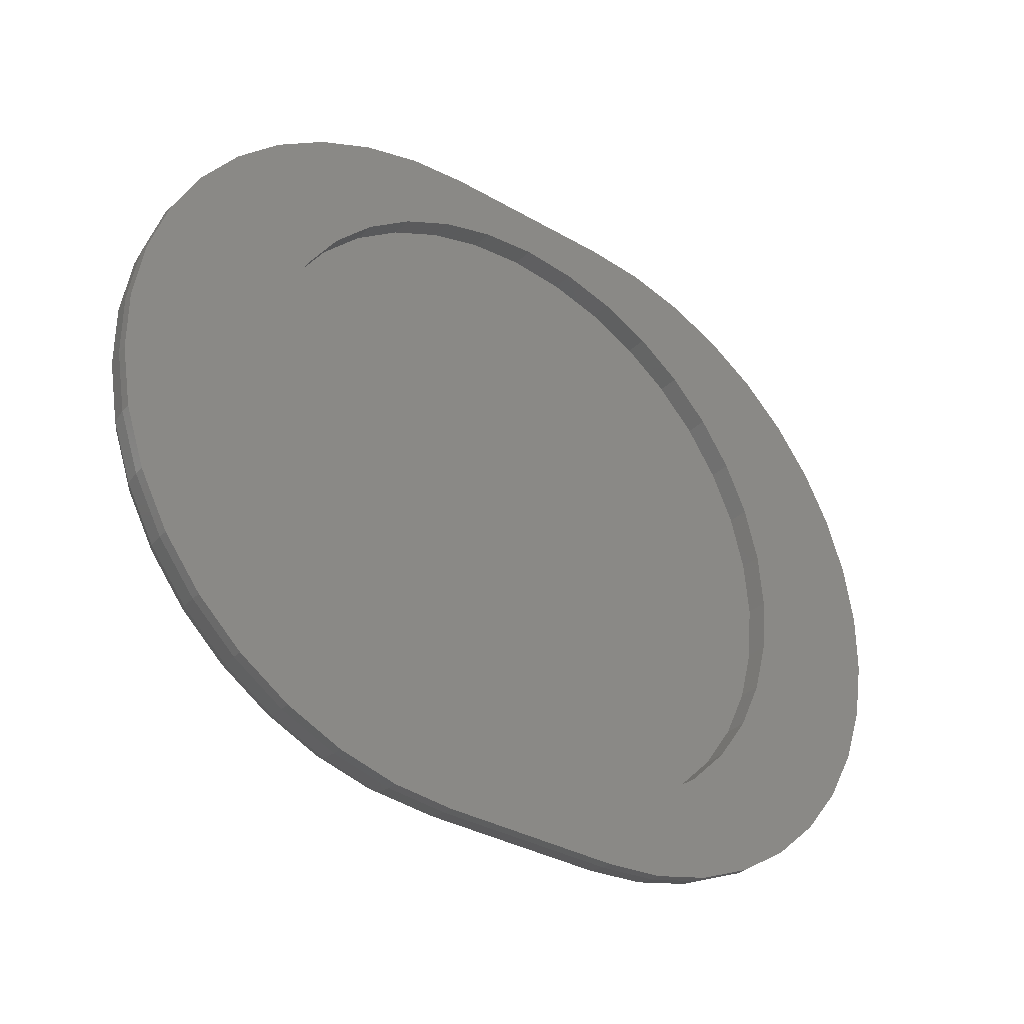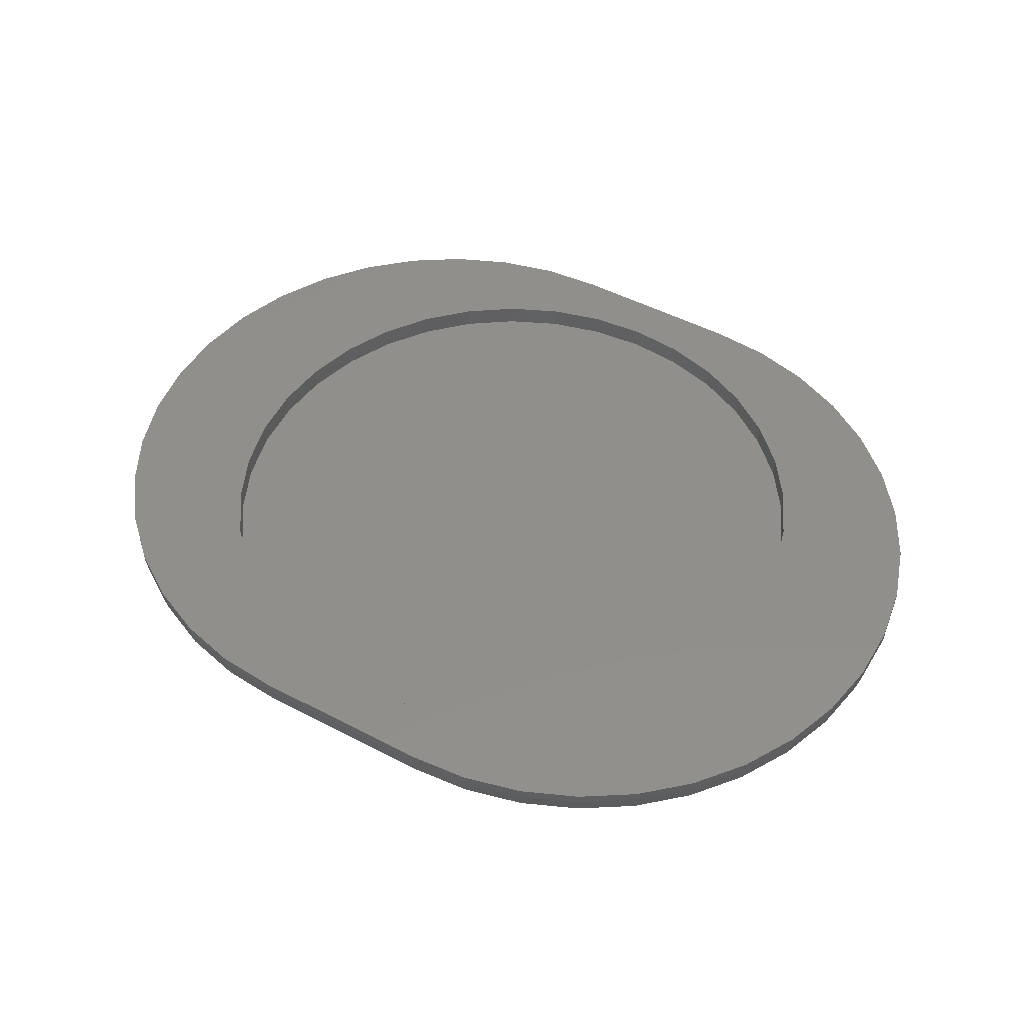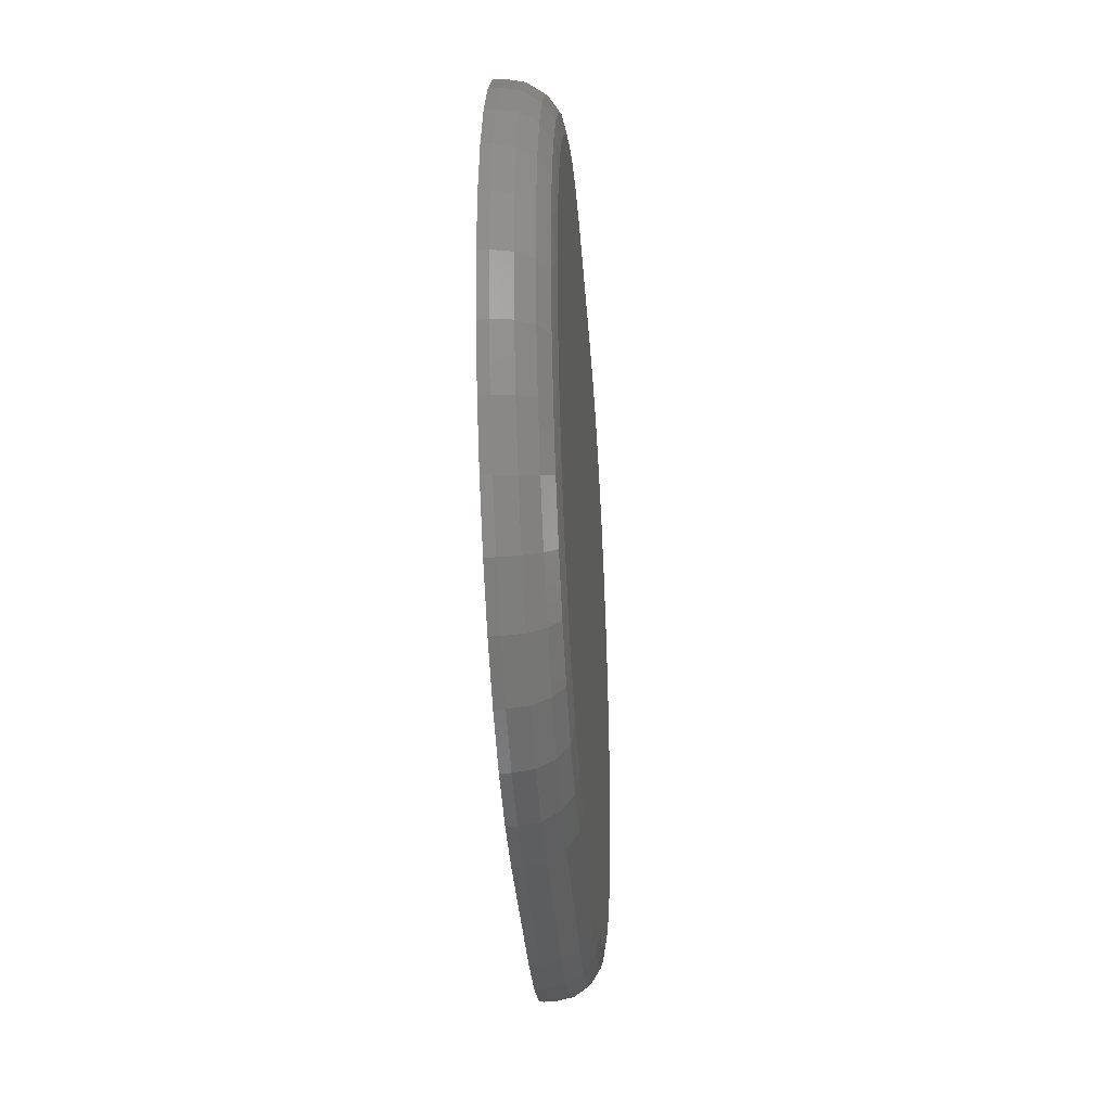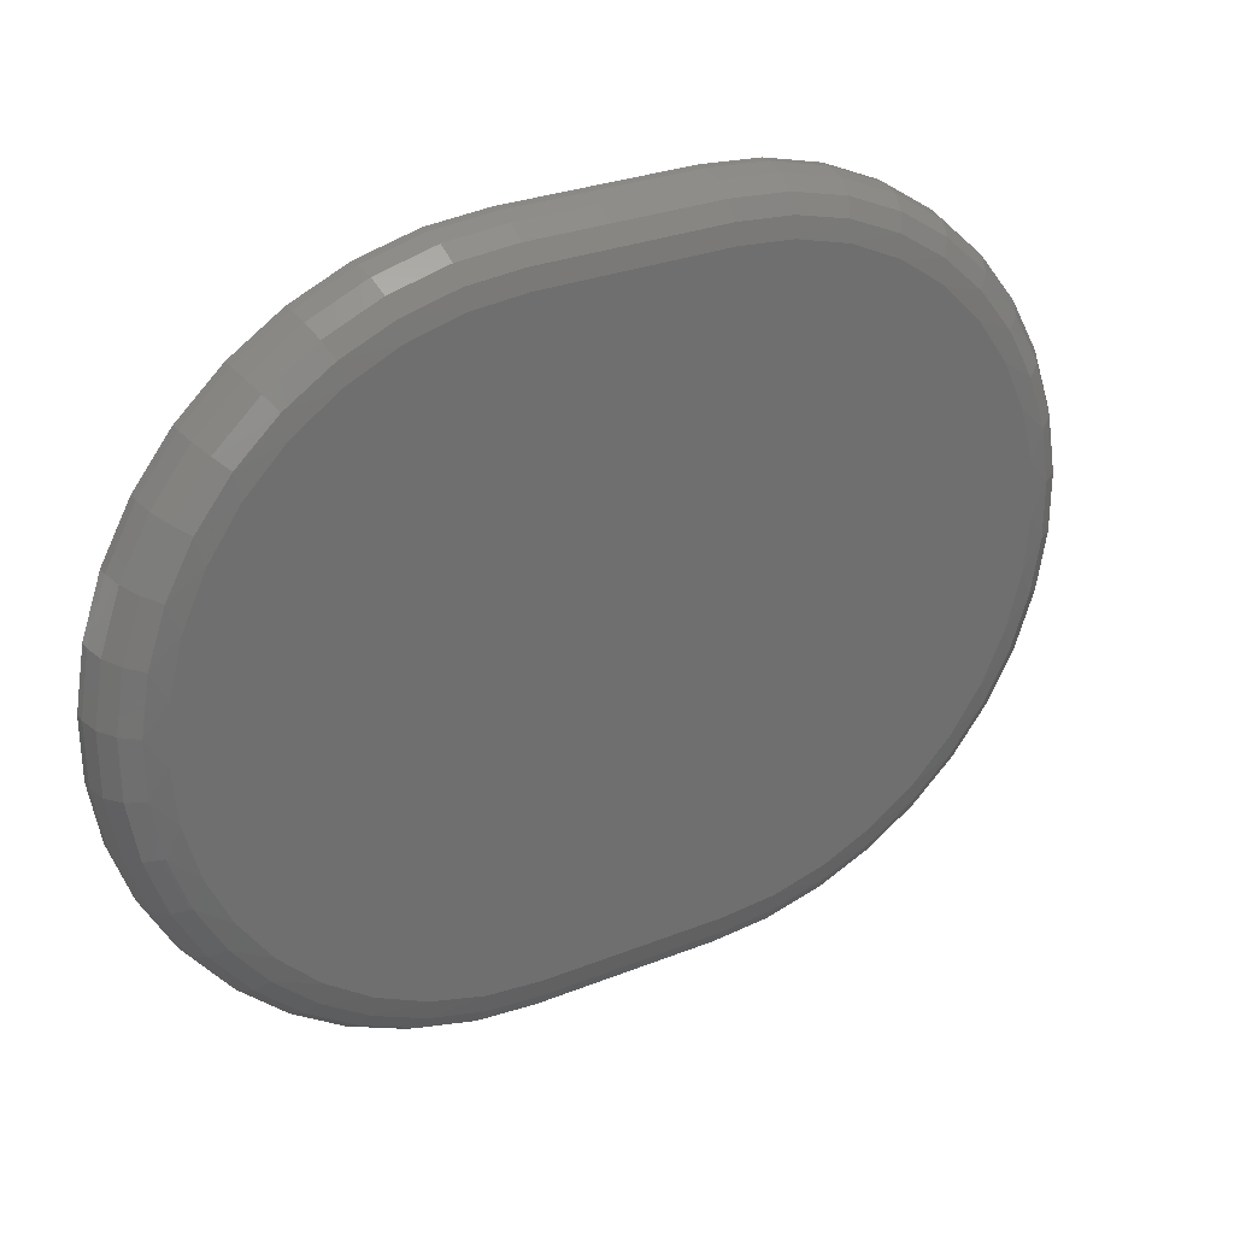
<metadata>
{"format":"stl","ext":"stl","renderer":"f3d","projection":"perspective","resolution":1024,"background":"white","views":[{"elev":-33.7,"azim":-38.4,"up":"+Y"},{"elev":49.3,"azim":30.1,"up":"+Z"},{"elev":-34.5,"azim":93.9,"up":"+Y"},{"elev":28.9,"azim":149.3,"up":"+Y"}]}
</metadata>
<code>
# stl→obj: 310 verts, 616 faces
v 24.97 29.8 2.4
v 22.5 30 2.4
v 23.2 27.22 2.4
v 15 30 2.4
v 12.53 29.8 2.4
v 14.3 27.22 2.4
v 10.13 29.19 2.4
v 7.861 28.19 2.4
v 10.39 24.96 2.4
v 5.787 26.84 2.4
v 3.964 25.16 2.4
v 8.791 23.36 2.4
v 2.443 23.2 2.4
v 1.263 21.03 2.4
v 6.534 19.45 2.4
v 0.459 18.68 2.4
v 0.05123 16.24 2.4
v 5.947 17.26 2.4
v 0.05123 13.76 2.4
v 0.459 11.32 2.4
v 5.947 12.74 2.4
v 1.263 8.975 2.4
v 2.443 6.796 2.4
v 6.534 10.55 2.4
v 3.964 4.841 2.4
v 5.787 3.163 2.4
v 8.791 6.644 2.4
v 7.861 1.808 2.4
v 10.13 0.8127 2.4
v 10.39 5.041 2.4
v 12.53 0.2046 2.4
v 15 8.882e-16 2.4
v 14.3 2.784 2.4
v 22.5 -3.553e-15 2.4
v 24.97 0.2046 2.4
v 23.2 2.784 2.4
v 27.37 0.8127 2.4
v 29.64 1.808 2.4
v 27.11 5.041 2.4
v 31.71 3.163 2.4
v 33.54 4.841 2.4
v 28.71 6.644 2.4
v 35.06 6.796 2.4
v 36.24 8.975 2.4
v 30.97 10.55 2.4
v 37.04 11.32 2.4
v 37.45 13.76 2.4
v 31.55 12.74 2.4
v 37.45 16.24 2.4
v 37.04 18.68 2.4
v 31.55 17.26 2.4
v 36.24 21.03 2.4
v 35.06 23.2 2.4
v 30.97 19.45 2.4
v 33.54 25.16 2.4
v 31.71 26.84 2.4
v 28.71 23.36 2.4
v 29.64 28.19 2.4
v 27.37 29.19 2.4
v 27.11 24.96 2.4
v 31.75 15 2.4
v 30.01 8.5 2.4
v 25.25 3.742 2.4
v 21.01 2.197 2.4
v 18.75 2 2.4
v 16.49 2.197 2.4
v 12.25 3.742 2.4
v 7.492 8.5 2.4
v 5.75 15 2.4
v 7.492 21.5 2.4
v 12.25 26.26 2.4
v 16.49 27.8 2.4
v 18.75 28 2.4
v 21.01 27.8 2.4
v 25.25 26.26 2.4
v 30.01 21.5 2.4
v 31.55 17.26 1.5
v 31.75 15 1.5
v 30.01 21.5 1.5
v 30.97 19.45 1.5
v 27.11 24.96 1.5
v 28.71 23.36 1.5
v 23.2 27.22 1.5
v 25.25 26.26 1.5
v 18.75 28 1.5
v 21.01 27.8 1.5
v 14.3 27.22 1.5
v 16.49 27.8 1.5
v 10.39 24.96 1.5
v 12.25 26.26 1.5
v 7.492 21.5 1.5
v 8.791 23.36 1.5
v 5.947 17.26 1.5
v 6.534 19.45 1.5
v 5.947 12.74 1.5
v 5.75 15 1.5
v 7.492 8.5 1.5
v 6.534 10.55 1.5
v 10.39 5.041 1.5
v 8.791 6.644 1.5
v 14.3 2.784 1.5
v 12.25 3.742 1.5
v 18.75 2 1.5
v 16.49 2.197 1.5
v 23.2 2.784 1.5
v 21.01 2.197 1.5
v 27.11 5.041 1.5
v 25.25 3.742 1.5
v 30.01 8.5 1.5
v 28.71 6.644 1.5
v 31.55 12.74 1.5
v 30.97 10.55 1.5
v 22.5 30 2
v 15 30 2
v 12.53 29.8 2
v 10.13 29.19 2
v 7.861 28.19 2
v 5.787 26.84 2
v 3.964 25.16 2
v 2.443 23.2 2
v 1.263 21.03 2
v 0.459 18.68 2
v 0.05123 16.24 2
v 0.05123 13.76 2
v 0.459 11.32 2
v 1.263 8.975 2
v 2.443 6.796 2
v 3.964 4.841 2
v 5.787 3.163 2
v 7.861 1.808 2
v 10.13 0.8127 2
v 12.53 0.2046 2
v 15 -4.441e-16 2
v 22.5 -1.332e-15 2
v 24.97 0.2046 2
v 27.37 0.8127 2
v 29.64 1.808 2
v 31.71 3.163 2
v 33.54 4.841 2
v 35.06 6.796 2
v 36.24 8.975 2
v 37.04 11.32 2
v 37.45 13.76 2
v 37.45 16.24 2
v 37.04 18.68 2
v 36.24 21.03 2
v 35.06 23.2 2
v 33.54 25.16 2
v 31.71 26.84 2
v 29.64 28.19 2
v 27.37 29.19 2
v 24.97 29.8 2
v 15 28 7.401e-17
v 22.5 2 0
v 15 2 7.401e-17
v 26.95 2.784 0
v 24.76 2.197 0
v 33.76 8.5 0
v 32.46 6.644 0
v 30.86 5.041 0
v 35.3 12.74 0
v 34.72 10.55 0
v 32.46 23.36 0
v 35.3 17.26 0
v 35.5 15 0
v 33.76 21.5 0
v 34.72 19.45 0
v 29 26.26 0
v 30.86 24.96 0
v 26.95 27.22 0
v 22.5 28 0
v 24.76 27.8 0
v 8.5 26.26 1.11e-16
v 10.55 27.22 1.11e-16
v 12.74 27.8 1.11e-16
v 2.784 19.45 1.11e-16
v 5.041 23.36 1.11e-16
v 6.644 24.96 1.11e-16
v 3.742 21.5 1.11e-16
v 2.197 12.74 1.11e-16
v 2 15 1.11e-16
v 3.742 8.5 1.11e-16
v 2.784 10.55 1.11e-16
v 10.55 2.784 1.11e-16
v 8.5 3.742 1.11e-16
v 6.644 5.041 1.11e-16
v 12.74 2.197 1.11e-16
v 29 3.742 0
v 5.041 6.644 1.11e-16
v 2.197 17.26 1.11e-16
v 10.32 28.63 0.5858
v 10.18 29.04 1.235
v 12.56 29.65 1.235
v 12.63 29.22 0.5858
v 8.14 27.68 0.5858
v 7.933 28.06 1.235
v 6.147 26.37 0.5858
v 5.88 26.72 1.235
v 4.395 24.76 0.5858
v 4.076 25.06 1.235
v 2.933 22.88 0.5858
v 2.57 23.12 1.235
v 1.8 20.79 0.5858
v 1.403 20.96 1.235
v 1.027 18.54 0.5858
v 0.6066 18.64 1.235
v 0.635 16.19 0.5858
v 0.203 16.23 1.235
v 0.635 13.81 0.5858
v 0.203 13.77 1.235
v 1.027 11.46 0.5858
v 0.6066 11.36 1.235
v 1.8 9.21 0.5858
v 1.403 9.036 1.235
v 2.933 7.116 0.5858
v 2.57 6.879 1.235
v 4.395 5.238 0.5858
v 4.076 4.944 1.235
v 6.147 3.625 0.5858
v 5.88 3.283 1.235
v 8.14 2.323 0.5858
v 7.933 1.942 1.235
v 10.32 1.367 0.5858
v 10.18 0.9567 1.235
v 12.63 0.7824 0.5858
v 12.56 0.3547 1.235
v 10.53 28.02 0.1522
v 12.73 28.58 0.1522
v 8.448 27.11 0.1522
v 6.545 25.86 0.1522
v 4.872 24.32 0.1522
v 3.476 22.53 0.1522
v 2.394 20.53 0.1522
v 1.656 18.38 0.1522
v 1.282 16.14 0.1522
v 1.282 13.86 0.1522
v 1.656 11.62 0.1522
v 2.394 9.471 0.1522
v 3.476 7.471 0.1522
v 4.872 5.677 0.1522
v 6.545 4.137 0.1522
v 8.448 2.894 0.1522
v 10.53 1.98 0.1522
v 12.73 1.422 0.1522
v 15 0.1522 1.235
v 15 1.235 0.1522
v 15 0.5858 0.5858
v 15 28.77 0.1522
v 15 29.85 1.235
v 15 29.41 0.5858
v 22.5 0.1522 1.235
v 22.5 1.235 0.1522
v 22.5 0.5858 0.5858
v 27.18 1.367 0.5858
v 27.32 0.9567 1.235
v 24.94 0.3547 1.235
v 24.87 0.7824 0.5858
v 29.36 2.323 0.5858
v 29.57 1.942 1.235
v 31.35 3.625 0.5858
v 31.62 3.283 1.235
v 33.1 5.238 0.5858
v 33.42 4.944 1.235
v 34.57 7.116 0.5858
v 34.93 6.879 1.235
v 35.7 9.21 0.5858
v 36.1 9.036 1.235
v 36.47 11.46 0.5858
v 36.89 11.36 1.235
v 36.86 13.81 0.5858
v 37.3 13.77 1.235
v 36.86 16.19 0.5858
v 37.3 16.23 1.235
v 36.47 18.54 0.5858
v 36.89 18.64 1.235
v 35.7 20.79 0.5858
v 36.1 20.96 1.235
v 34.57 22.88 0.5858
v 34.93 23.12 1.235
v 33.1 24.76 0.5858
v 33.42 25.06 1.235
v 31.35 26.37 0.5858
v 31.62 26.72 1.235
v 29.36 27.68 0.5858
v 29.57 28.06 1.235
v 27.18 28.63 0.5858
v 27.32 29.04 1.235
v 24.87 29.22 0.5858
v 24.94 29.65 1.235
v 26.97 1.98 0.1522
v 24.77 1.422 0.1522
v 29.05 2.894 0.1522
v 30.95 4.137 0.1522
v 32.63 5.677 0.1522
v 34.02 7.471 0.1522
v 35.11 9.471 0.1522
v 35.84 11.62 0.1522
v 36.22 13.86 0.1522
v 36.22 16.14 0.1522
v 35.84 18.38 0.1522
v 35.11 20.53 0.1522
v 34.02 22.53 0.1522
v 32.63 24.32 0.1522
v 30.95 25.86 0.1522
v 29.05 27.11 0.1522
v 26.97 28.02 0.1522
v 24.77 28.58 0.1522
v 22.5 29.85 1.235
v 22.5 28.77 0.1522
v 22.5 29.41 0.5858
f 1 2 3
f 4 5 6
f 7 8 9
f 10 11 12
f 13 14 15
f 16 17 18
f 19 20 21
f 22 23 24
f 25 26 27
f 28 29 30
f 31 32 33
f 34 35 36
f 37 38 39
f 40 41 42
f 43 44 45
f 46 47 48
f 49 50 51
f 52 53 54
f 55 56 57
f 58 59 60
f 51 61 49
f 48 45 44
f 62 42 41
f 39 63 37
f 36 64 34
f 65 66 32
f 33 67 31
f 30 27 28
f 68 24 23
f 21 69 19
f 18 15 14
f 70 12 11
f 9 71 7
f 6 72 4
f 73 74 2
f 3 75 1
f 60 57 58
f 76 54 53
f 3 2 74
f 10 12 8
f 18 17 69
f 25 27 68
f 33 32 66
f 40 42 38
f 48 47 61
f 55 57 76
f 49 61 47
f 37 63 35
f 31 67 29
f 19 69 17
f 7 71 5
f 1 75 59
f 8 12 9
f 35 63 36
f 2 4 73
f 14 16 18
f 23 25 68
f 32 34 65
f 44 46 48
f 53 55 76
f 45 62 43
f 64 65 34
f 24 21 22
f 71 6 5
f 75 60 59
f 13 15 70
f 30 29 67
f 52 54 51
f 28 27 26
f 38 42 39
f 13 70 11
f 20 22 21
f 50 52 51
f 72 73 4
f 62 41 43
f 56 58 57
f 77 78 61
f 76 79 80
f 60 81 82
f 3 83 84
f 73 85 86
f 6 87 88
f 9 89 90
f 70 91 92
f 18 93 94
f 21 95 96
f 68 97 98
f 30 99 100
f 33 101 102
f 65 103 104
f 36 105 106
f 39 107 108
f 62 109 110
f 48 111 112
f 111 61 78
f 109 62 45
f 107 39 42
f 105 36 63
f 103 65 64
f 101 33 66
f 99 30 67
f 97 68 27
f 95 21 24
f 93 18 69
f 91 70 15
f 89 9 12
f 87 6 71
f 85 73 72
f 83 3 74
f 81 60 75
f 79 76 57
f 77 51 54
f 51 77 61
f 75 3 84
f 71 9 90
f 69 21 96
f 67 33 102
f 63 39 108
f 61 111 48
f 108 105 63
f 102 99 67
f 96 93 69
f 90 87 71
f 84 81 75
f 54 80 77
f 74 86 83
f 12 92 89
f 24 98 95
f 66 104 101
f 42 110 107
f 112 45 48
f 106 64 36
f 100 27 30
f 94 15 18
f 88 72 6
f 82 57 60
f 54 76 80
f 24 68 98
f 112 109 45
f 94 91 15
f 73 86 74
f 103 64 106
f 57 82 79
f 27 100 97
f 104 66 65
f 12 70 92
f 62 110 42
f 72 88 85
f 2 113 4
f 114 4 113
f 4 114 5
f 115 116 7
f 117 118 8
f 119 120 11
f 121 122 14
f 123 124 17
f 125 126 20
f 127 128 23
f 129 130 26
f 131 132 29
f 133 32 31
f 29 28 131
f 26 25 129
f 23 22 127
f 20 19 125
f 17 16 123
f 14 13 121
f 11 10 119
f 8 7 116
f 5 114 115
f 8 118 10
f 17 124 19
f 26 130 28
f 131 28 130
f 125 19 124
f 119 10 118
f 116 117 8
f 122 123 16
f 128 129 25
f 31 29 132
f 22 20 126
f 13 11 120
f 115 7 5
f 133 31 132
f 122 16 14
f 120 121 13
f 25 23 128
f 22 126 127
f 32 133 34
f 134 34 133
f 34 134 35
f 135 136 37
f 137 138 38
f 139 140 41
f 141 142 44
f 143 144 47
f 145 146 50
f 147 148 53
f 149 150 56
f 151 152 59
f 113 2 1
f 59 58 151
f 56 55 149
f 53 52 147
f 50 49 145
f 47 46 143
f 44 43 141
f 41 40 139
f 38 37 136
f 35 134 135
f 38 138 40
f 47 144 49
f 56 150 58
f 151 58 150
f 145 49 144
f 139 40 138
f 136 137 38
f 142 143 46
f 148 149 55
f 1 59 152
f 52 50 146
f 43 41 140
f 135 37 35
f 113 1 152
f 142 46 44
f 140 141 43
f 55 53 148
f 52 146 147
f 111 78 82
f 77 80 79
f 82 81 84
f 83 86 85
f 88 87 90
f 89 92 93
f 91 94 93
f 96 95 93
f 97 100 102
f 99 102 100
f 104 103 106
f 105 108 104
f 107 110 108
f 112 111 109
f 77 79 82
f 88 90 85
f 91 93 92
f 105 104 106
f 77 82 78
f 84 83 93
f 95 98 93
f 102 101 84
f 110 109 111
f 82 84 111
f 97 102 93
f 108 110 111
f 93 83 89
f 84 101 111
f 108 111 104
f 90 89 85
f 101 104 111
f 84 93 102
f 97 93 98
f 83 85 89
f 153 154 155
f 154 156 157
f 158 159 160
f 160 161 162
f 163 164 165
f 164 166 167
f 163 168 169
f 170 171 172
f 173 174 175
f 176 177 178
f 177 176 179
f 176 180 181
f 180 182 183
f 184 185 186
f 153 155 187
f 188 156 154
f 165 161 160
f 163 166 164
f 173 176 178
f 189 182 180
f 160 188 154
f 165 160 154
f 160 162 158
f 154 153 171
f 181 190 176
f 153 187 184
f 170 168 163
f 186 180 176
f 153 176 173
f 163 165 154
f 171 170 163
f 175 153 173
f 153 184 186
f 163 154 171
f 189 180 186
f 153 186 176
f 191 192 193
f 194 191 193
f 195 196 192
f 191 195 192
f 197 198 196
f 195 197 196
f 199 200 198
f 197 199 198
f 201 202 200
f 199 201 200
f 203 204 202
f 201 203 202
f 205 206 204
f 203 205 204
f 207 208 206
f 205 207 206
f 209 210 208
f 207 209 208
f 211 212 210
f 209 211 210
f 213 214 212
f 211 213 212
f 215 216 214
f 213 215 214
f 217 218 216
f 215 217 216
f 219 220 218
f 217 219 218
f 221 222 220
f 219 221 220
f 223 224 222
f 221 223 222
f 225 226 224
f 223 225 224
f 227 191 194
f 228 227 194
f 229 195 191
f 227 229 191
f 230 197 195
f 229 230 195
f 231 199 197
f 230 231 197
f 232 201 199
f 231 232 199
f 233 203 201
f 232 233 201
f 234 205 203
f 233 234 203
f 235 207 205
f 234 235 205
f 236 209 207
f 235 236 207
f 237 211 209
f 236 237 209
f 238 213 211
f 237 238 211
f 239 215 213
f 238 239 213
f 240 217 215
f 239 240 215
f 241 219 217
f 240 241 217
f 242 221 219
f 241 242 219
f 243 223 221
f 242 243 221
f 244 225 223
f 243 244 223
f 226 245 133
f 225 246 247
f 244 187 155
f 242 185 184
f 240 189 186
f 238 183 182
f 236 181 180
f 234 176 190
f 232 177 179
f 230 173 178
f 227 175 174
f 228 248 153
f 193 249 250
f 249 115 114
f 196 118 117
f 200 120 119
f 204 122 121
f 208 124 123
f 212 126 125
f 216 128 127
f 220 130 129
f 224 132 131
f 116 193 192
f 118 196 198
f 120 200 202
f 122 204 206
f 248 228 194
f 174 229 227
f 178 231 230
f 179 233 232
f 123 206 208
f 125 210 212
f 127 214 216
f 129 218 220
f 190 235 234
f 180 237 236
f 182 239 238
f 186 241 240
f 131 222 224
f 245 226 225
f 184 243 242
f 132 226 133
f 246 244 155
f 239 189 240
f 233 176 234
f 228 175 227
f 115 249 193
f 198 200 119
f 214 126 212
f 226 132 224
f 119 118 198
f 250 248 194
f 176 233 179
f 126 214 127
f 183 237 180
f 130 222 131
f 225 244 246
f 193 250 194
f 225 247 245
f 241 186 185
f 235 190 181
f 229 174 173
f 193 116 115
f 202 121 120
f 210 125 124
f 117 192 196
f 173 230 229
f 124 208 210
f 130 220 222
f 183 238 237
f 187 244 243
f 235 181 236
f 202 204 121
f 123 122 206
f 189 239 182
f 242 241 185
f 243 184 187
f 228 153 175
f 218 129 128
f 128 216 218
f 117 116 192
f 231 178 177
f 231 177 232
f 245 251 134
f 246 252 253
f 252 155 154
f 251 245 247
f 245 134 133
f 246 155 252
f 247 253 251
f 247 246 253
f 254 255 256
f 257 254 256
f 258 259 255
f 254 258 255
f 260 261 259
f 258 260 259
f 262 263 261
f 260 262 261
f 264 265 263
f 262 264 263
f 266 267 265
f 264 266 265
f 268 269 267
f 266 268 267
f 270 271 269
f 268 270 269
f 272 273 271
f 270 272 271
f 274 275 273
f 272 274 273
f 276 277 275
f 274 276 275
f 278 279 277
f 276 278 277
f 280 281 279
f 278 280 279
f 282 283 281
f 280 282 281
f 284 285 283
f 282 284 283
f 286 287 285
f 284 286 285
f 288 289 287
f 286 288 287
f 290 254 257
f 291 290 257
f 292 258 254
f 290 292 254
f 293 260 258
f 292 293 258
f 294 262 260
f 293 294 260
f 295 264 262
f 294 295 262
f 296 266 264
f 295 296 264
f 297 268 266
f 296 297 266
f 298 270 268
f 297 298 268
f 299 272 270
f 298 299 270
f 300 274 272
f 299 300 272
f 301 276 274
f 300 301 274
f 302 278 276
f 301 302 276
f 303 280 278
f 302 303 278
f 304 282 280
f 303 304 280
f 305 284 282
f 304 305 282
f 306 286 284
f 305 306 284
f 307 288 286
f 306 307 286
f 289 308 113
f 288 309 310
f 307 172 171
f 305 168 170
f 303 163 169
f 301 167 166
f 299 165 164
f 297 162 161
f 295 159 158
f 293 188 160
f 290 157 156
f 291 252 154
f 256 251 253
f 251 135 134
f 259 138 137
f 263 140 139
f 267 142 141
f 271 144 143
f 275 146 145
f 279 148 147
f 283 150 149
f 287 152 151
f 136 256 255
f 138 259 261
f 140 263 265
f 142 267 269
f 252 291 257
f 156 292 290
f 160 294 293
f 158 296 295
f 143 269 271
f 145 273 275
f 147 277 279
f 149 281 283
f 161 298 297
f 164 300 299
f 166 302 301
f 169 304 303
f 151 285 287
f 308 289 288
f 170 306 305
f 152 289 113
f 309 307 171
f 302 163 303
f 296 162 297
f 291 157 290
f 135 251 256
f 261 263 139
f 277 146 275
f 289 152 287
f 139 138 261
f 253 252 257
f 162 296 158
f 146 277 147
f 167 300 164
f 150 285 151
f 288 307 309
f 256 253 257
f 288 310 308
f 304 169 168
f 298 161 165
f 292 156 188
f 256 136 135
f 265 141 140
f 273 145 144
f 137 255 259
f 188 293 292
f 144 271 273
f 150 283 285
f 167 301 300
f 172 307 306
f 298 165 299
f 265 267 141
f 143 142 269
f 163 302 166
f 305 304 168
f 306 170 172
f 291 154 157
f 281 149 148
f 148 279 281
f 137 136 255
f 294 160 159
f 294 159 295
f 308 249 114
f 309 248 250
f 248 171 153
f 249 308 310
f 308 114 113
f 309 171 248
f 310 250 249
f 310 309 250

</code>
